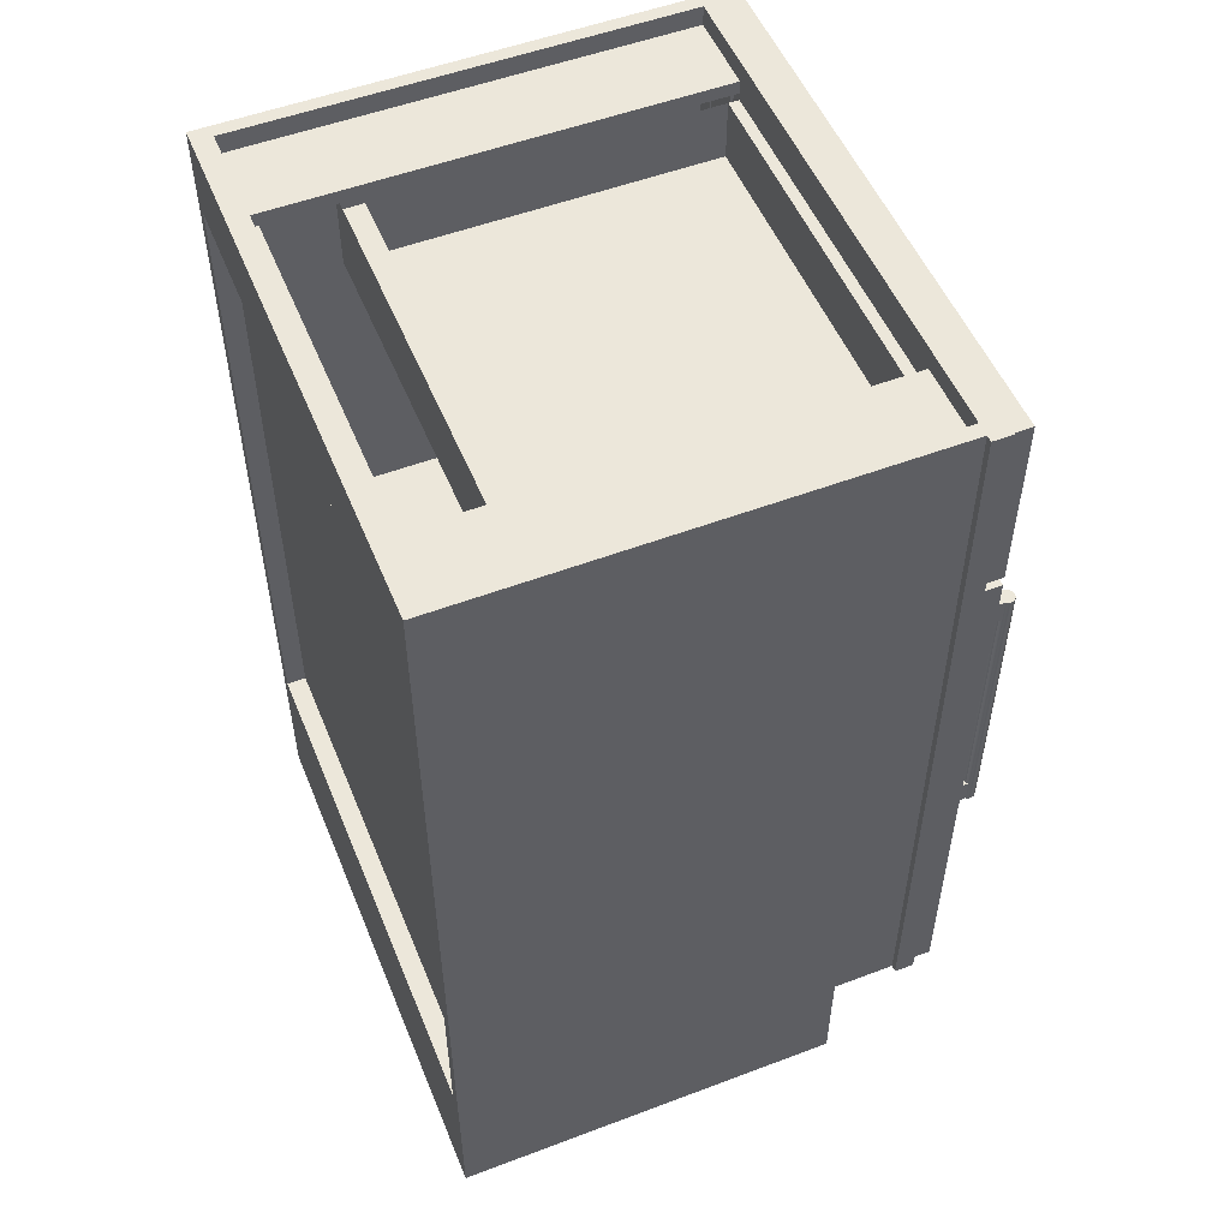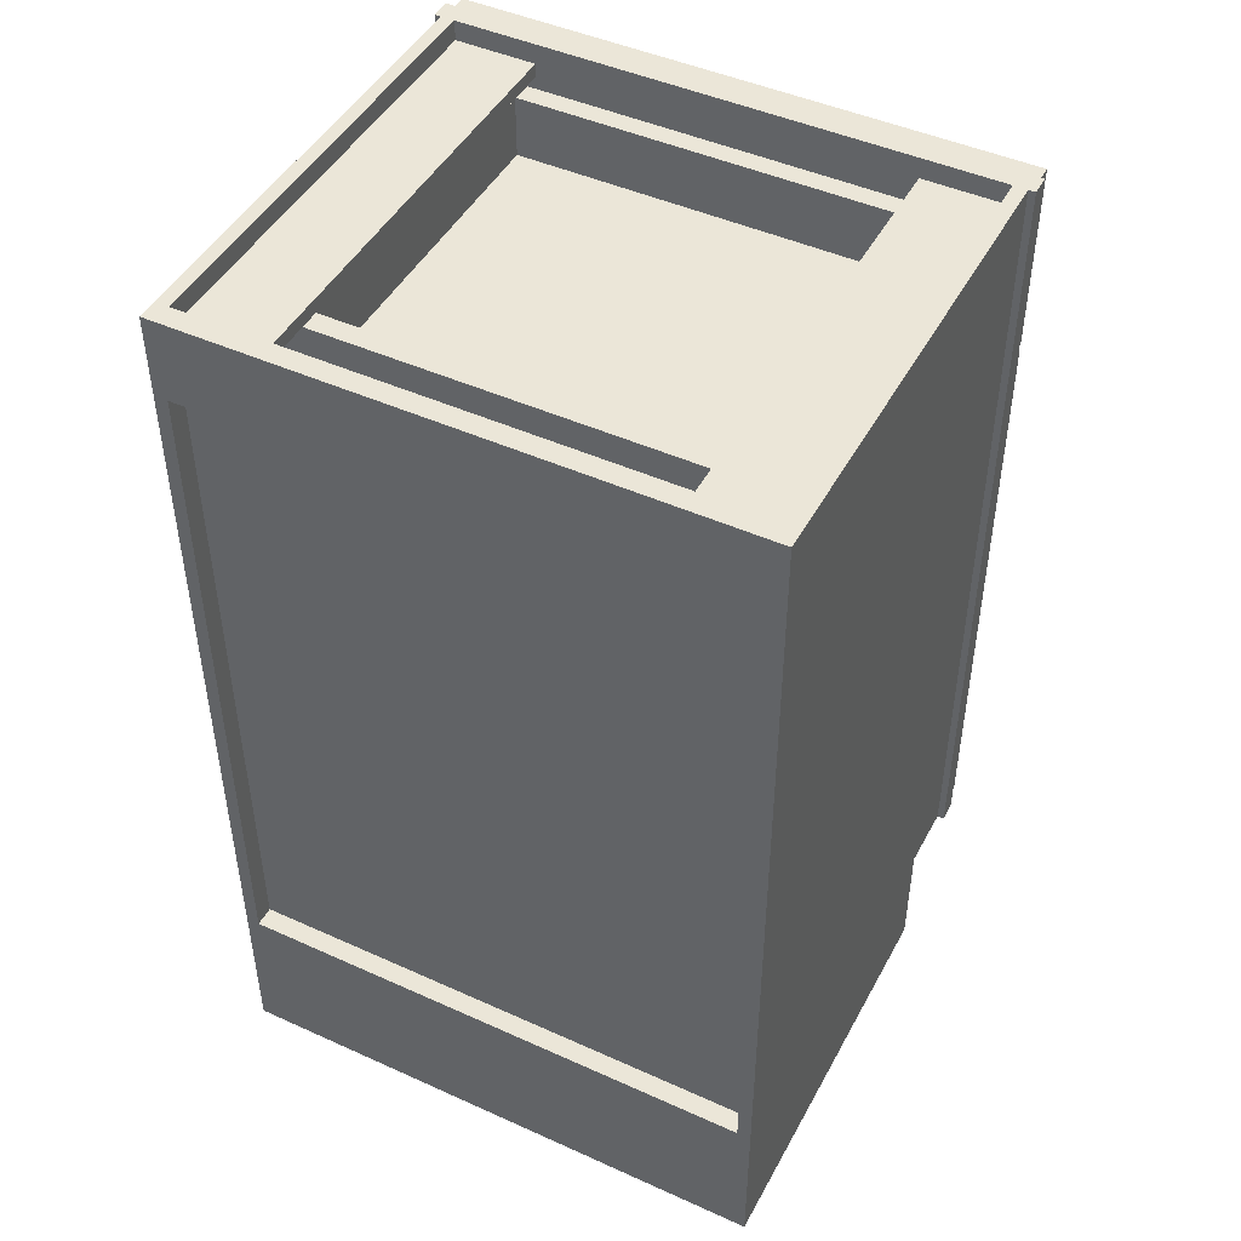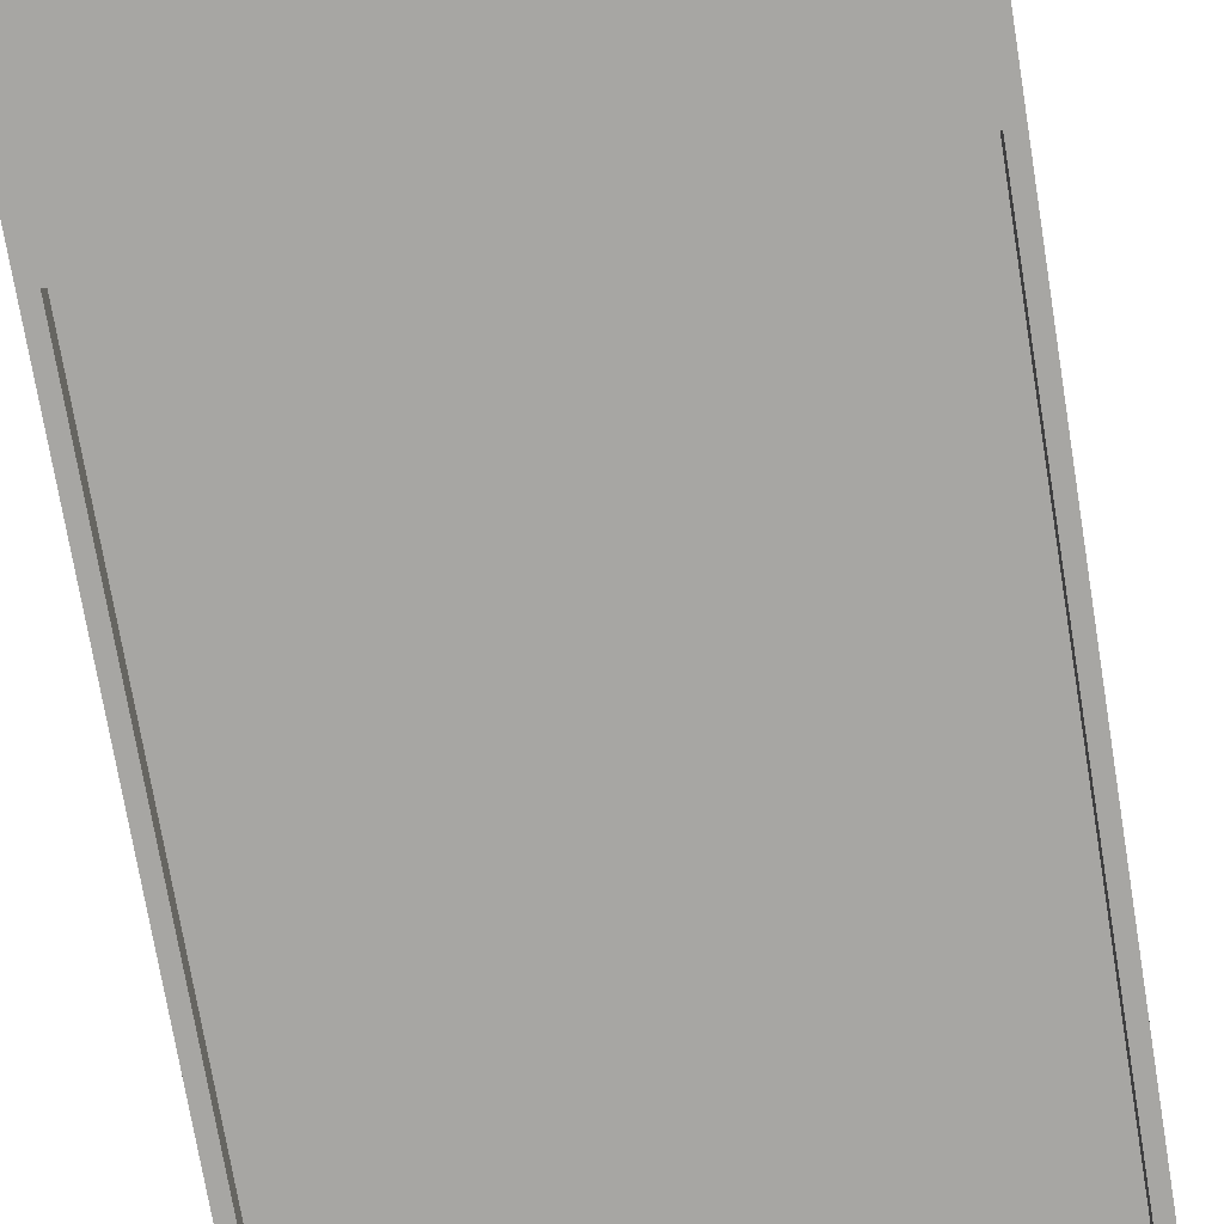
<metadata>
{"format":"obj","ext":"obj","renderer":"f3d","projection":"perspective","resolution":1024,"background":"white","views":[{"elev":52.7,"azim":-112.1,"up":"+Y"},{"elev":46.5,"azim":-152.8,"up":"+Y"},{"elev":-74.2,"azim":9.4,"up":"+Z"}]}
</metadata>
<code>
v 0.3961 0.7166 0.3566
v -0.4014 0.6502 0.3566
v 0.3961 0.6502 0.3566
v -0.4014 0.7166 0.3566
v 0.3961 0.6502 0.3234
v -0.4014 0.7166 0.3234
v -0.4014 0.6502 0.3234
v 0.3961 0.7166 0.3234
v 0.4293 -0.07529 0.3234
v -0.4346 -0.07529 -0.391
v -0.4346 -0.07529 0.3234
v 0.4293 -0.07529 -0.391
v -0.4346 -0.1085 0.3234
v 0.4293 -0.1085 0.3234
v 0.4293 -0.1085 -0.391
v -0.4346 -0.1085 -0.391
v 0.4293 -0.5571 0.3234
v -0.4346 -0.5571 -0.391
v -0.4346 -0.5571 0.3234
v 0.4293 -0.5571 -0.391
v -0.3709 0.6142 -0.2637
v -0.3709 0.4813 0.3566
v -0.3709 0.6142 0.3566
v -0.3709 0.4813 -0.2637
v -0.3377 0.6142 0.3566
v -0.3377 0.4813 -0.2637
v -0.3377 0.4813 0.3566
v -0.3377 0.6142 -0.2637
v 0.3961 -0.546 0.3566
v -0.4014 -0.6125 0.3566
v 0.3961 -0.6125 0.3566
v -0.4014 -0.546 0.3566
v 0.3961 -0.6125 0.3234
v -0.4014 -0.546 0.3234
v -0.4014 -0.6125 0.3234
v 0.3961 -0.546 0.3234
v -0.4346 0.7166 0.3234
v -0.4567 0.7166 0.2182
v -0.4567 0.7166 0.3234
v -0.4346 0.7166 0.2182
v -0.4567 -0.6125 0.3234
v -0.4346 -0.6125 0.2182
v -0.4567 -0.6125 0.2182
v -0.4346 -0.6125 0.3234
v 0.3324 0.5453 0.4431
v 0.3324 0.5453 0.4556
v 0.3324 0.5436 0.4494
v 0.3324 0.5498 0.4386
v -0.3377 0.5436 0.4494
v -0.3377 0.5453 0.4431
v -0.3377 0.5498 0.4386
v 0.3324 0.5498 0.4602
v -0.3377 0.5453 0.4556
v 0.3324 0.556 0.4369
v -0.3377 0.5498 0.4602
v -0.3377 0.556 0.4369
v 0.3324 0.556 0.4618
v -0.3377 0.556 0.4618
v 0.3324 0.5623 0.4386
v -0.3377 0.5623 0.4386
v 0.3324 0.5623 0.4602
v -0.3377 0.5623 0.4602
v 0.3324 0.5668 0.4431
v -0.3377 0.5668 0.4431
v 0.3324 0.5668 0.4556
v -0.3377 0.5685 0.4494
v 0.3324 0.5685 0.4494
v -0.3377 0.5668 0.4556
v 0.3324 0.6142 -0.2637
v 0.3324 0.4813 0.3566
v 0.3324 0.6142 0.3566
v 0.3324 0.4813 -0.2637
v 0.3657 0.6142 0.3566
v 0.3657 0.4813 -0.2637
v 0.3657 0.4813 0.3566
v 0.3657 0.6142 -0.2637
v 0.4543 0.4037 0.3566
v -0.4595 0.4037 0.3898
v -0.4595 0.4037 0.3566
v 0.4543 0.4037 0.3898
v -0.4595 0.7083 0.3566
v 0.4543 0.7083 0.3898
v -0.4595 0.7083 0.3898
v 0.4543 0.7083 0.3566
v -0.4567 -0.6125 -0.4409
v -0.4346 -0.8118 -0.4409
v -0.4567 -0.8118 -0.4409
v -0.4346 -0.6125 -0.4409
v -0.4567 -0.8118 0.2182
v -0.4567 -0.6125 0.2182
v -0.4346 -0.6125 0.2182
v -0.4346 -0.8118 0.2182
v 0.3324 0.4813 0.3234
v -0.3377 0.4813 0.3566
v -0.3377 0.4813 0.3234
v 0.3324 0.4813 0.3566
v -0.3377 0.6142 0.3234
v 0.3324 0.6142 0.3566
v 0.3324 0.6142 0.3234
v -0.3377 0.6142 0.3566
v -0.3017 0.6834 0.3234
v -0.4346 0.6834 -0.4076
v -0.4346 0.6834 0.3234
v -0.3017 0.6834 -0.4076
v -0.3017 0.6613 -0.4076
v -0.3017 0.6613 0.3234
v -0.4346 0.6613 -0.4076
v -0.4346 0.6613 0.3234
v 0.4626 -0.6125 0.3234
v 0.3961 -0.6125 0.3566
v 0.3961 -0.6125 0.3234
v 0.4626 -0.6125 0.3566
v 0.3961 0.7166 0.3234
v 0.4626 0.7166 0.3566
v 0.3961 0.7166 0.3566
v 0.4626 0.7166 0.3234
v 0.3961 0.4287 0.3566
v -0.4014 0.3622 0.3566
v 0.3961 0.3622 0.3566
v -0.4014 0.4287 0.3566
v 0.3961 0.3622 0.3234
v -0.4014 0.4287 0.3234
v -0.4014 0.3622 0.3234
v 0.3961 0.4287 0.3234
v -0.3823 0.2542 0.4431
v -0.3823 0.2542 0.4556
v -0.3806 0.2542 0.4494
v -0.3868 0.2542 0.4386
v -0.3806 -0.2483 0.4494
v -0.3823 -0.2483 0.4431
v -0.3868 -0.2483 0.4386
v -0.3868 0.2542 0.4602
v -0.3823 -0.2483 0.4556
v -0.393 0.2542 0.4369
v -0.3868 -0.2483 0.4602
v -0.393 -0.2483 0.4369
v -0.393 0.2542 0.4618
v -0.393 -0.2483 0.4618
v -0.3993 0.2542 0.4386
v -0.3993 -0.2483 0.4386
v -0.3993 0.2542 0.4602
v -0.3993 -0.2483 0.4602
v -0.4038 0.2542 0.4431
v -0.4038 -0.2483 0.4431
v -0.4038 0.2542 0.4556
v -0.4055 -0.2483 0.4494
v -0.4055 0.2542 0.4494
v -0.4038 -0.2483 0.4556
v 0.3324 0.4813 -0.2637
v -0.3377 0.4813 -0.2304
v -0.3377 0.4813 -0.2637
v 0.3324 0.4813 -0.2304
v -0.3377 0.6142 -0.2637
v 0.3324 0.6142 -0.2304
v 0.3324 0.6142 -0.2637
v -0.3377 0.6142 -0.2304
v 0.3324 0.581 0.05755
v 0.3324 0.5404 0.1905
v 0.3324 0.581 0.1905
v 0.3324 0.5404 0.05755
v 0.4543 -0.6042 0.3566
v 0.4543 0.3871 0.3898
v 0.4543 -0.6042 0.3898
v 0.4543 0.3871 0.3566
v -0.4595 -0.6042 0.3898
v -0.4595 0.3871 0.3566
v -0.4595 0.3871 0.3898
v -0.4595 -0.6042 0.3566
v 0.4293 -0.5792 0.2182
v -0.4346 -0.8118 0.2182
v 0.4293 -0.8118 0.2182
v -0.4346 -0.5792 0.2182
v 0.4515 -0.6125 -0.4409
v 0.4293 -0.6125 -0.4409
v 0.4515 0.7166 -0.4409
v 0.4293 0.7166 -0.4409
v 0.4515 -0.6125 0.2182
v 0.4293 0.7166 0.2182
v 0.4515 0.7166 0.2182
v 0.4293 -0.6125 0.2182
v -0.3377 0.5654 0.4417
v -0.2972 0.5654 0.3898
v -0.3377 0.5654 0.3898
v -0.2972 0.5654 0.4417
v -0.3377 0.5467 0.3898
v -0.3377 0.5623 0.4386
v -0.2972 0.5623 0.4386
v -0.2972 0.5467 0.3898
v -0.3377 0.5498 0.4386
v -0.3377 0.556 0.4369
v -0.2972 0.556 0.4369
v -0.2972 0.5498 0.4386
v -0.2972 0.5467 0.4417
v -0.3377 0.5467 0.4417
v 0.4515 0.7166 0.3234
v 0.4515 0.7166 0.2182
v 0.4293 0.7166 0.3234
v 0.4515 -0.6125 0.3234
v 0.4293 0.7166 0.2182
v 0.4515 -0.6125 0.2182
v 0.4293 -0.6125 0.2182
v 0.4293 -0.6125 0.3234
v -0.4024 -0.2483 0.4417
v -0.4024 -0.2079 0.3898
v -0.4024 -0.2483 0.3898
v -0.4024 -0.2079 0.4417
v -0.3837 -0.2483 0.3898
v -0.3993 -0.2483 0.4386
v -0.3993 -0.2079 0.4386
v -0.3837 -0.2079 0.3898
v -0.3868 -0.2483 0.4386
v -0.393 -0.2483 0.4369
v -0.393 -0.2079 0.4369
v -0.3868 -0.2079 0.4386
v -0.3837 -0.2079 0.4417
v -0.3837 -0.2483 0.4417
v -0.3837 0.2542 0.3898
v -0.3868 0.2542 0.4386
v -0.3837 0.2542 0.4417
v -0.4024 0.2542 0.3898
v -0.3837 0.2138 0.3898
v -0.393 0.2542 0.4369
v -0.3837 0.2138 0.4417
v -0.4024 0.2138 0.3898
v -0.3993 0.2542 0.4386
v -0.3868 0.2138 0.4386
v -0.4024 0.2138 0.4417
v -0.4024 0.2542 0.4417
v -0.393 0.2138 0.4369
v -0.3993 0.2138 0.4386
v 0.3324 0.5117 0.3234
v -0.3377 0.5117 -0.2304
v -0.3377 0.5117 0.3234
v 0.3324 0.5117 -0.2304
v -0.4346 -0.5516 -0.4076
v 0.4293 -0.5516 -0.4409
v -0.4346 -0.5516 -0.4409
v 0.4293 -0.5516 -0.4076
v 0.4293 -0.8118 -0.4409
v -0.4346 -0.8118 -0.4409
v 0.3324 0.5034 -0.2304
v -0.3377 0.5034 0.3234
v -0.3377 0.5034 -0.2304
v 0.3324 0.5034 0.3234
v -0.4346 0.6613 -0.4076
v 0.4293 -0.5792 -0.4076
v -0.4346 -0.5792 -0.4076
v 0.4293 0.6613 -0.4076
v 0.4293 0.6613 -0.391
v -0.4346 0.6613 -0.391
v -0.4346 -0.5792 -0.391
v 0.4293 -0.5792 -0.391
v 0.3324 0.5467 0.3898
v 0.3324 0.5498 0.4386
v 0.3324 0.5467 0.4417
v 0.3324 0.5654 0.3898
v 0.292 0.5467 0.3898
v 0.3324 0.556 0.4369
v 0.292 0.5467 0.4417
v 0.292 0.5654 0.3898
v 0.3324 0.5623 0.4386
v 0.292 0.5498 0.4386
v 0.292 0.5654 0.4417
v 0.3324 0.5654 0.4417
v 0.292 0.556 0.4369
v 0.292 0.5623 0.4386
v -0.4346 0.7166 -0.4409
v 0.4293 0.5837 -0.4409
v -0.4346 0.5837 -0.4409
v 0.4293 0.7166 -0.4409
v -0.4346 0.5837 -0.4076
v 0.4293 0.7166 -0.4076
v 0.4293 0.5837 -0.4076
v -0.4346 0.7166 -0.4076
v -0.4346 0.6613 -0.4076
v 0.4293 0.6613 -0.4076
v -0.03584 -0.5516 -0.4076
v -0.4346 -0.5516 -0.4076
v -0.03584 -0.4299 -0.4076
v -0.4346 -0.4299 -0.4076
v 0.4515 -0.8118 -0.4409
v 0.4293 -0.8118 -0.4409
v 0.4515 -0.6125 -0.4409
v 0.4293 -0.6125 -0.4409
v 0.4515 -0.8118 0.2182
v 0.4515 -0.6125 0.2182
v 0.4293 -0.6125 0.2182
v 0.4293 -0.8118 0.2182
v -0.4014 -0.6125 0.3234
v -0.4678 -0.6125 0.3566
v -0.4678 -0.6125 0.3234
v -0.4014 -0.6125 0.3566
v -0.4678 0.7166 0.3234
v -0.4014 0.7166 0.3566
v -0.4678 0.7166 0.3566
v -0.4014 0.7166 0.3234
v -0.4567 0.7166 -0.4409
v -0.4346 -0.6125 -0.4409
v -0.4567 -0.6125 -0.4409
v -0.4346 0.7166 -0.4409
v -0.4567 -0.6125 0.2182
v -0.4346 0.7166 0.2182
v -0.4567 0.7166 0.2182
v -0.4346 -0.6125 0.2182
v 0.4293 0.6834 0.3234
v 0.4293 0.6834 -0.4076
v 0.2964 0.6834 0.3234
v 0.2964 0.6834 -0.4076
v 0.2964 0.6613 -0.4076
v 0.2964 0.6613 0.3234
v 0.4293 0.6613 -0.4076
v 0.4293 0.6613 0.3234
f 1 2 3
f 2 1 4
f 1 6 4
f 6 1 8
f 3 2 1
f 4 1 2
f 4 6 1
f 8 1 6
f 7 5 6
f 8 6 5
f 6 5 7
f 5 6 8
f 9 10 11
f 10 9 12
f 11 10 9
f 12 9 10
f 17 18 19
f 18 17 20
f 19 18 17
f 20 17 18
f 21 26 24
f 26 21 28
f 26 25 27
f 25 26 28
f 24 26 21
f 28 21 26
f 27 25 26
f 28 26 25
f 29 30 31
f 30 29 32
f 30 33 31
f 33 30 35
f 31 30 29
f 32 29 30
f 31 33 30
f 35 30 33
f 35 33 34
f 36 34 33
f 34 33 35
f 33 34 36
f 37 38 39
f 38 37 40
f 37 42 40
f 42 37 44
f 42 41 43
f 41 42 44
f 39 38 37
f 40 37 38
f 39 41 38
f 40 42 37
f 43 38 41
f 44 37 42
f 43 41 42
f 44 42 41
f 38 41 39
f 41 38 43
f 46 45 48
f 46 48 52
f 52 48 54
f 50 55 51
f 52 54 57
f 57 54 59
f 57 59 61
f 61 59 63
f 60 62 64
f 47 46 45
f 47 49 46
f 45 50 47
f 48 51 45
f 53 46 49
f 49 47 50
f 50 45 51
f 54 48 52
f 52 46 55
f 53 55 46
f 49 50 53
f 57 54 52
f 55 58 52
f 55 53 50
f 56 55 51
f 59 54 57
f 57 52 58
f 58 55 56
f 61 59 57
f 58 62 57
f 60 58 56
f 59 63 60
f 63 59 61
f 61 57 62
f 62 58 60
f 64 60 63
f 61 62 65
f 64 62 60
f 64 63 66
f 68 65 62
f 67 66 63
f 65 68 67
f 66 67 68
f 46 49 47
f 47 50 45
f 45 51 48
f 49 46 53
f 50 47 49
f 51 45 50
f 55 46 52
f 46 55 53
f 52 58 55
f 58 52 57
f 57 62 58
f 60 63 59
f 62 57 61
f 63 60 64
f 65 62 61
f 66 63 64
f 62 65 68
f 63 66 67
f 67 68 65
f 68 67 66
f 69 70 71
f 70 69 72
f 69 74 72
f 71 70 69
f 72 69 70
f 72 74 69
f 76 69 74
f 77 78 79
f 78 77 80
f 78 81 79
f 77 82 80
f 82 78 80
f 81 78 83
f 82 77 84
f 78 82 83
f 81 82 84
f 79 78 77
f 80 77 78
f 79 81 78
f 80 82 77
f 80 78 82
f 83 78 81
f 84 77 82
f 83 82 78
f 83 81 82
f 84 82 81
f 85 86 87
f 86 85 88
f 87 86 85
f 88 85 86
f 87 85 89
f 90 89 85
f 90 91 89
f 92 89 91
f 89 85 87
f 85 89 90
f 89 91 90
f 91 89 92
f 97 93 95
f 93 97 99
f 97 98 99
f 95 93 97
f 99 97 93
f 99 98 97
f 100 97 98
f 101 102 103
f 102 101 104
f 103 102 101
f 104 101 102
f 104 105 101
f 106 101 105
f 109 110 111
f 110 109 112
f 113 109 111
f 109 113 116
f 114 113 115
f 113 114 116
f 111 110 109
f 112 109 110
f 111 109 113
f 112 114 109
f 112 110 114
f 116 113 109
f 116 109 114
f 115 114 110
f 115 113 114
f 116 114 113
f 109 114 112
f 114 110 112
f 114 109 116
f 110 114 115
f 117 118 119
f 118 117 120
f 119 118 117
f 120 117 118
f 125 126 127
f 126 128 132
f 132 128 134
f 130 135 131
f 132 134 137
f 130 133 135
f 137 134 139
f 136 135 138
f 137 139 141
f 140 138 142
f 141 143 145
f 140 142 144
f 144 148 146
f 128 125 126
f 127 129 126
f 125 130 127
f 128 131 125
f 133 126 129
f 129 127 130
f 130 125 131
f 134 128 132
f 132 126 135
f 133 135 126
f 131 135 130
f 137 134 132
f 135 138 132
f 135 133 130
f 136 135 131
f 139 134 137
f 137 132 138
f 138 135 136
f 141 139 137
f 138 142 137
f 140 138 136
f 139 143 140
f 143 139 141
f 141 137 142
f 142 138 140
f 144 140 143
f 141 142 145
f 144 143 146
f 147 143 145
f 148 145 142
f 148 142 144
f 147 146 143
f 146 148 144
f 145 148 147
f 146 147 148
f 126 129 127
f 127 130 125
f 125 131 128
f 129 126 133
f 130 127 129
f 131 125 130
f 135 126 132
f 126 135 133
f 132 138 135
f 138 132 137
f 137 142 138
f 140 143 139
f 142 137 141
f 143 140 144
f 145 142 141
f 146 143 144
f 142 145 148
f 143 146 147
f 147 148 145
f 148 147 146
f 153 149 151
f 154 150 152
f 149 153 155
f 150 154 156
f 153 154 155
f 154 153 156
f 151 149 153
f 152 150 154
f 155 153 149
f 156 154 150
f 155 154 153
f 156 153 154
f 157 158 159
f 158 157 160
f 159 158 157
f 160 157 158
f 161 162 163
f 162 161 164
f 163 162 161
f 164 161 162
f 162 165 163
f 163 165 162
f 165 161 163
f 163 161 165
f 166 162 164
f 164 162 166
f 165 162 167
f 167 162 165
f 161 165 168
f 168 165 161
f 162 166 167
f 167 166 162
f 166 165 167
f 167 165 166
f 165 166 168
f 168 166 165
f 169 170 171
f 170 169 172
f 171 170 169
f 172 169 170
f 173 174 175
f 176 175 174
f 176 174 178
f 180 178 174
f 175 174 173
f 177 175 173
f 175 178 176
f 178 174 176
f 175 177 179
f 178 175 179
f 174 178 180
f 173 175 177
f 179 177 175
f 181 182 183
f 182 181 184
f 183 186 181
f 187 182 184
f 185 189 183
f 183 190 186
f 191 182 187
f 192 188 182
f 193 185 188
f 189 185 194
f 183 189 190
f 188 192 193
f 185 193 194
f 183 182 181
f 184 181 182
f 181 186 183
f 184 182 187
f 183 189 185
f 186 190 183
f 182 188 192
f 188 185 193
f 194 185 189
f 190 189 183
f 191 182 192
f 194 193 185
f 195 196 197
f 199 197 196
f 199 201 197
f 200 198 201
f 202 197 201
f 202 201 198
f 197 196 195
f 196 198 195
f 196 197 199
f 198 196 200
f 197 201 199
f 201 198 200
f 201 197 202
f 198 201 202
f 195 198 196
f 200 196 198
f 203 204 205
f 204 203 206
f 205 208 203
f 209 204 206
f 207 211 205
f 205 212 208
f 214 210 204
f 215 207 210
f 205 211 212
f 214 204 213
f 210 214 215
f 207 215 216
f 205 204 203
f 206 203 204
f 203 208 205
f 206 204 209
f 205 211 207
f 208 212 205
f 209 204 213
f 204 210 214
f 210 207 215
f 216 207 211
f 212 211 205
f 215 214 210
f 216 215 207
f 217 218 219
f 218 217 220
f 219 221 217
f 218 220 222
f 221 219 223
f 226 221 223
f 227 220 224
f 225 220 228
f 224 226 229
f 220 227 228
f 224 230 227
f 224 229 230
f 219 218 217
f 217 221 219
f 222 220 218
f 223 219 221
f 225 220 222
f 223 221 226
f 224 226 221
f 224 220 227
f 228 220 225
f 229 226 224
f 228 227 220
f 227 230 224
f 230 229 224
f 231 232 233
f 232 231 234
f 233 232 231
f 234 231 232
f 235 236 237
f 236 235 238
f 239 237 236
f 237 239 240
f 237 236 235
f 238 235 236
f 236 237 239
f 240 239 237
f 245 246 247
f 246 245 248
f 249 245 250
f 251 249 250
f 249 251 252
f 247 246 245
f 248 245 246
f 248 249 245
f 250 245 249
f 250 249 251
f 252 251 249
f 253 254 255
f 254 253 256
f 255 257 253
f 257 255 259
f 258 256 261
f 262 257 259
f 257 262 260
f 263 256 260
f 261 256 264
f 260 262 265
f 256 263 264
f 260 265 266
f 255 254 253
f 256 253 254
f 253 257 255
f 258 256 254
f 259 255 257
f 261 256 258
f 259 257 262
f 260 262 257
f 260 256 263
f 264 256 261
f 265 262 260
f 264 263 256
f 263 266 260
f 267 268 269
f 268 267 270
f 268 271 269
f 267 272 270
f 271 268 273
f 272 267 274
f 275 272 274
f 272 275 276
f 269 268 267
f 270 267 268
f 269 271 268
f 270 272 267
f 273 268 271
f 274 267 272
f 274 272 275
f 276 275 272
f 277 278 279
f 279 278 277
f 277 279 278
f 278 279 277
f 280 279 278
f 278 279 280
f 280 278 279
f 279 278 280
f 281 282 283
f 284 283 282
f 283 282 281
f 282 283 284
f 285 283 281
f 283 285 286
f 285 287 286
f 287 285 288
f 281 283 285
f 286 285 283
f 286 287 285
f 288 285 287
f 289 290 291
f 290 289 292
f 293 289 291
f 289 293 296
f 294 293 295
f 293 294 296
f 291 290 289
f 292 289 290
f 291 293 290
f 291 289 293
f 292 290 294
f 295 290 293
f 296 293 289
f 295 294 290
f 295 293 294
f 296 294 293
f 290 293 291
f 294 290 292
f 293 290 295
f 290 294 295
f 297 298 299
f 298 297 300
f 297 302 300
f 302 298 300
f 302 297 303
f 298 302 304
f 299 298 297
f 300 297 298
f 299 297 301
f 300 302 297
f 300 298 302
f 303 301 297
f 303 297 302
f 304 302 298
f 301 297 299
f 297 301 303
f 305 306 307
f 308 307 306
f 308 309 307
f 310 307 309
f 309 311 310
f 307 306 305
f 306 307 308
f 310 311 309
f 311 310 312

</code>
